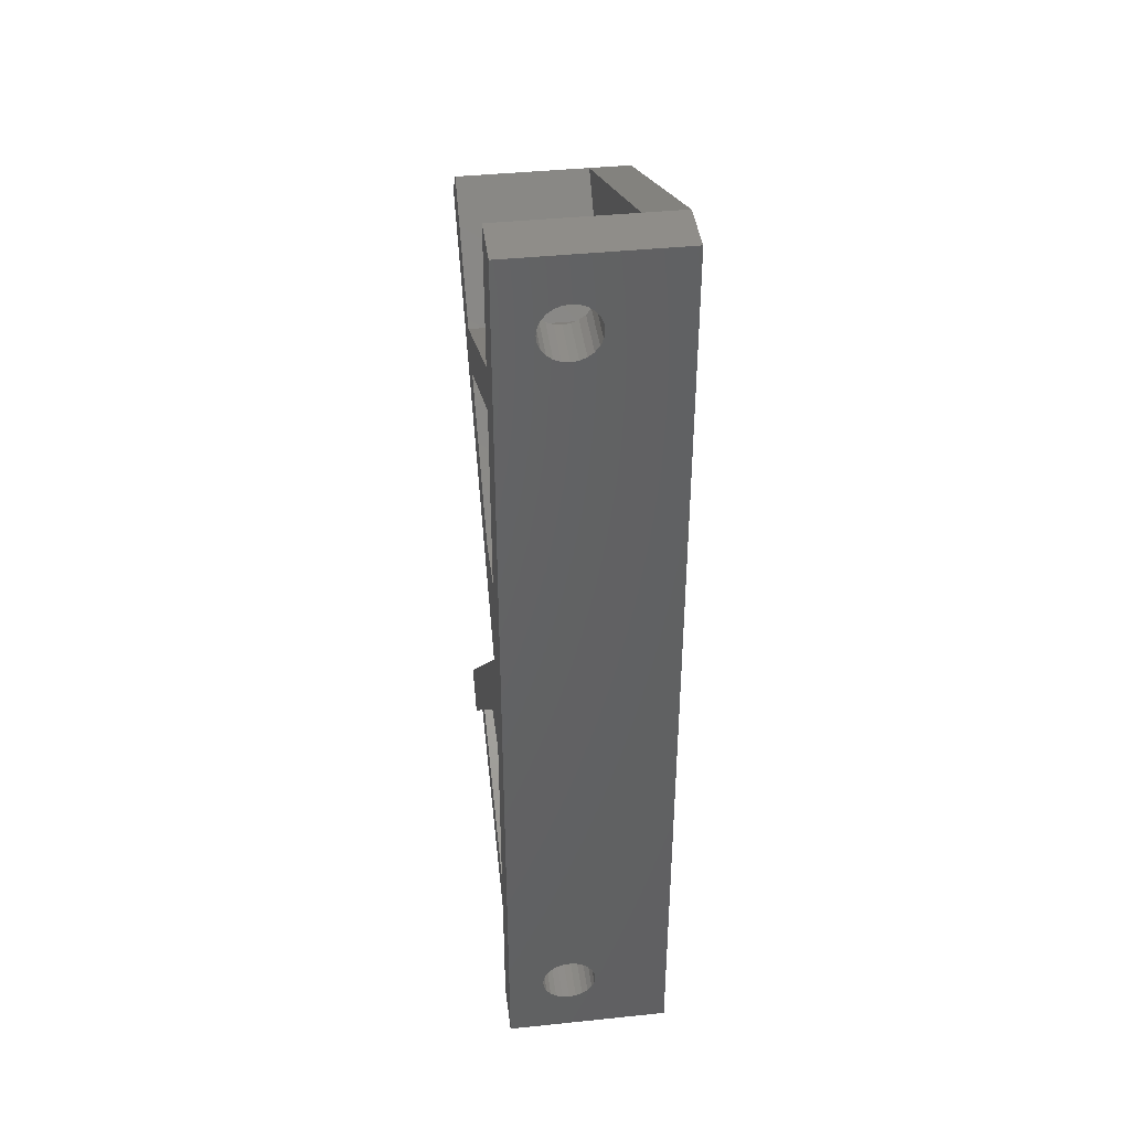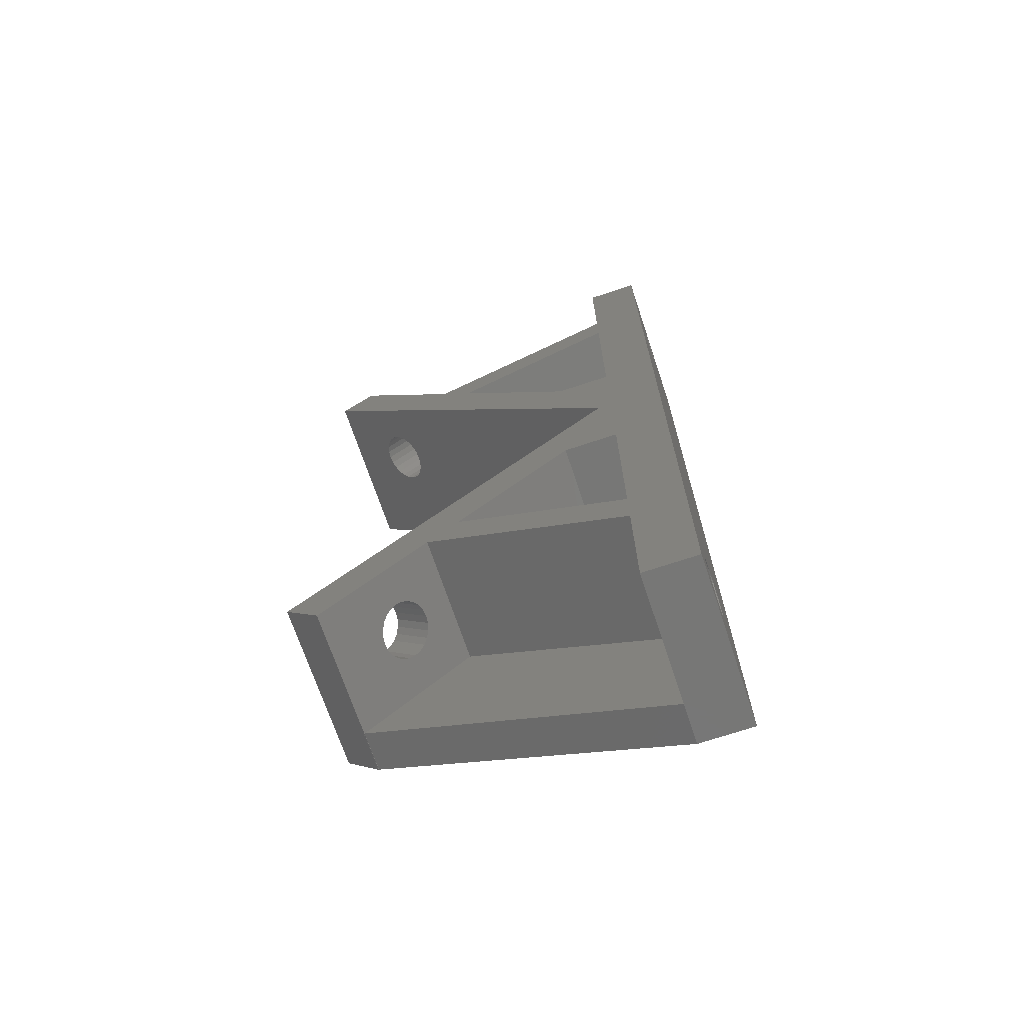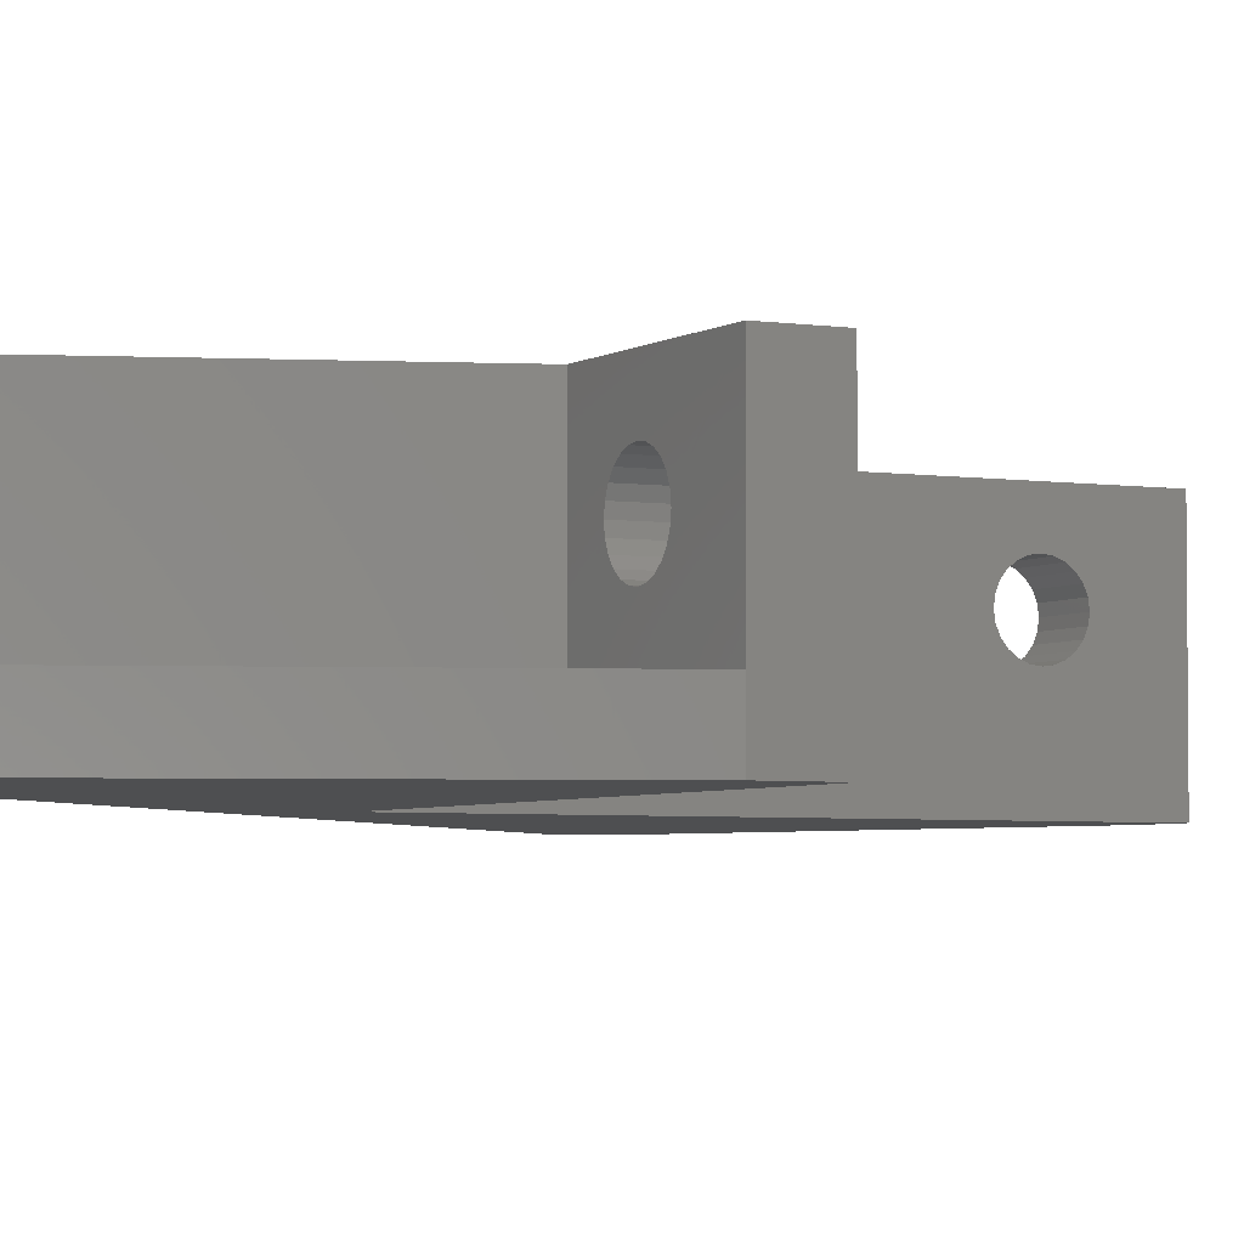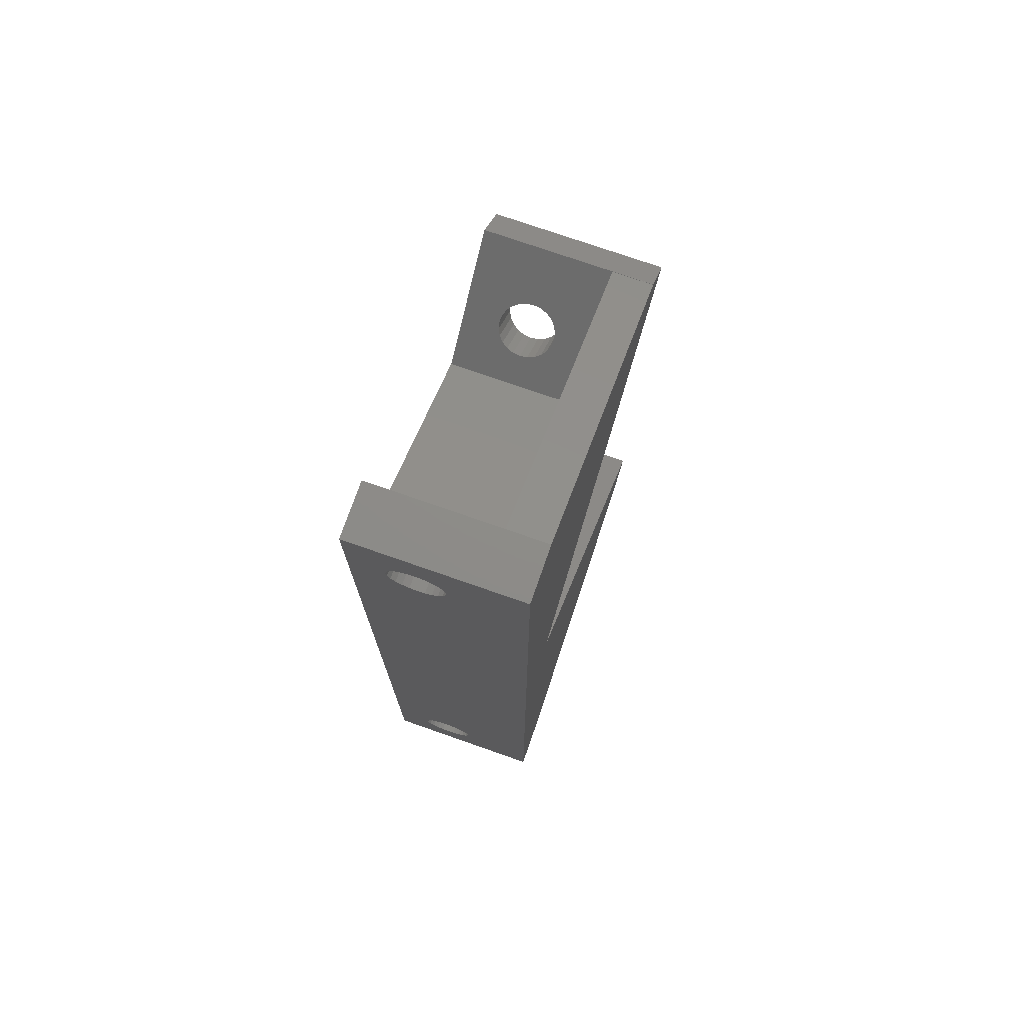
<metadata>
{"format":"stl","ext":"stl","renderer":"f3d","projection":"perspective","resolution":1024,"background":"white","views":[{"elev":41.0,"azim":82.8,"up":"+Y"},{"elev":-69.9,"azim":18.5,"up":"+Y"},{"elev":-3.9,"azim":-162.2,"up":"+Z"},{"elev":74.8,"azim":109.3,"up":"+Y"}]}
</metadata>
<code>
# stl→obj: 290 verts, 592 faces
v -3.05 8 12.5
v -11.58 16.53 5.095
v -11.58 16.53 12.5
v -3.05 8 3
v -11.58 16.53 3
v -21.5 26.45 12.5
v -21.48 26.43 3
v -21.5 26.45 0
v -18.44 23.39 7.75
v -18.42 23.37 7.934
v -18.39 23.34 8.288
v -18.24 23.19 8.79
v -18.01 22.96 9.221
v -17.71 22.66 9.551
v -17.35 22.3 9.759
v -16.97 21.92 9.83
v -13.83 18.78 12.5
v -15.52 20.47 7.934
v -15.5 20.45 7.75
v -15.55 20.5 8.288
v -15.7 20.65 8.79
v -15.93 20.88 9.221
v -16.24 21.18 9.551
v -16.59 21.54 9.759
v -21.48 26.43 0
v -18.41 23.36 7.395
v -18.39 23.34 7.212
v -18.24 23.19 6.71
v -18.01 22.96 6.279
v -17.71 22.66 5.949
v -17.35 22.3 5.741
v -16.97 21.92 5.67
v -13.83 18.78 3
v -16.59 21.54 5.741
v -15.53 20.48 7.395
v -15.55 20.5 7.212
v -16.24 21.18 5.949
v -15.93 20.88 6.279
v -15.7 20.65 6.71
v -0.2412 -22.06 12.5
v 1 -26.01 12.5
v 1 -22.67 12.5
v -13.83 -18.78 12.5
v -11.58 -16.53 12.5
v 1 8 12.5
v 0 0 12.5
v 1 -8 12.5
v -23.97 23.97 12.5
v 1 26.01 12.5
v -0.2412 22.06 12.5
v 1 22.67 12.5
v 5 36.35 12.5
v 1 36.35 12.5
v 5 -36.35 12.5
v 1 -36.35 12.5
v -3.05 -8 12.5
v -23.97 -23.97 12.5
v -21.5 -26.45 12.5
v -21.55 26.39 3
v -21.54 26.41 3
v -21.54 26.41 0
v -23.97 23.97 0
v -21.55 26.39 0
v -20.87 20.87 7.212
v -20.89 20.89 7.481
v -20.92 20.92 7.75
v -20.72 20.72 6.71
v -20.49 20.49 6.279
v -20.18 20.18 5.949
v -19.83 19.83 5.741
v -19.45 19.45 5.67
v -19.06 19.06 5.741
v -18.71 18.71 5.949
v 0 0 0
v -18 18 7.481
v -18.02 18.02 7.212
v -18.17 18.17 6.71
v -18.41 18.41 6.279
v -20.89 20.89 8.019
v -20.87 20.87 8.288
v -20.72 20.72 8.79
v -20.49 20.49 9.221
v -20.18 20.18 9.551
v -19.83 19.83 9.759
v -19.45 19.45 9.83
v -19.06 19.06 9.759
v -18 18 8.019
v -17.97 17.97 7.75
v -18.02 18.02 8.288
v -18.17 18.17 8.79
v -18.41 18.41 9.221
v -18.71 18.71 9.551
v 5 -36.35 0
v 1 -36.35 0
v 5 36.35 0
v 1 36.35 0
v -21.48 -26.43 0
v -21.54 -26.41 0
v -21.5 -26.45 0
v -21.55 -26.39 0
v -21.55 -26.4 0
v -23.97 -23.97 0
v -21.55 26.4 0
v 1 22.67 6.746
v 1 22.67 3
v 1 26.01 3
v -11.58 -16.53 5.095
v -3.05 -8 3
v -11.58 -16.53 3
v -15.5 -20.45 7.75
v -13.83 -18.78 3
v -15.52 -20.47 7.934
v -15.55 -20.5 8.288
v -15.7 -20.65 8.79
v -15.93 -20.88 9.221
v -16.24 -21.18 9.551
v -16.59 -21.54 9.759
v -16.97 -21.92 9.83
v -17.35 -22.3 9.759
v -18.42 -23.37 7.934
v -18.39 -23.34 8.288
v -18.44 -23.39 7.75
v -18.24 -23.19 8.79
v -18.01 -22.96 9.221
v -17.71 -22.66 9.551
v -21.48 -26.43 3
v -15.53 -20.48 7.395
v -15.55 -20.5 7.212
v -15.7 -20.65 6.71
v -15.93 -20.88 6.279
v -16.24 -21.18 5.949
v -16.59 -21.54 5.741
v -16.97 -21.92 5.67
v -17.35 -22.3 5.741
v -17.71 -22.66 5.949
v -18.01 -22.96 6.279
v -18.24 -23.19 6.71
v -18.39 -23.34 7.212
v -18.41 -23.36 7.395
v -21.55 -26.39 3
v -21.54 -26.41 3
v -18.02 -18.02 7.212
v -18 -18 7.481
v -17.97 -17.97 7.75
v -18.17 -18.17 6.71
v -18.41 -18.41 6.279
v -18.71 -18.71 5.949
v -19.06 -19.06 5.741
v -19.45 -19.45 5.67
v -20.87 -20.87 7.212
v -20.89 -20.89 7.481
v -20.72 -20.72 6.71
v -20.49 -20.49 6.279
v -20.18 -20.18 5.949
v -19.83 -19.83 5.741
v -18 -18 8.019
v -18.02 -18.02 8.288
v -18.17 -18.17 8.79
v -18.41 -18.41 9.221
v -18.71 -18.71 9.551
v -19.06 -19.06 9.759
v -19.45 -19.45 9.83
v -20.92 -20.92 7.75
v -20.89 -20.89 8.019
v -20.87 -20.87 8.288
v -19.83 -19.83 9.759
v -20.18 -20.18 9.551
v -20.49 -20.49 9.221
v -20.72 -20.72 8.79
v 1 -22.67 6.746
v 1 -22.67 3
v 1 -26.01 3
v 5 32.88 7.358
v 5 32.93 7.75
v 5 32.91 7.897
v 5 32.86 8.288
v 5 32.65 8.79
v 5 32.32 9.221
v 5 31.89 9.551
v 5 31.39 9.759
v 5 30.85 9.83
v 5 30.31 9.759
v 5 -30.31 9.759
v 5 28.79 7.897
v 5 -28.77 7.75
v 5 28.77 7.75
v 5 28.84 8.288
v 5 -28.84 8.288
v 5 29.05 8.79
v 5 -29.05 8.79
v 5 29.38 9.221
v 5 -29.38 9.221
v 5 29.81 9.551
v 5 -28.79 7.897
v 5 -29.81 9.551
v 5 -32.91 7.897
v 5 -32.93 7.75
v 5 -32.86 8.288
v 5 -32.65 8.79
v 5 -32.32 9.221
v 5 -31.89 9.551
v 5 -31.39 9.759
v 5 -30.85 9.83
v 5 32.86 7.212
v 5 32.65 6.71
v 5 32.32 6.279
v 5 31.89 5.949
v 5 31.39 5.741
v 5 30.85 5.67
v 5 30.31 5.741
v 5 29.81 5.949
v 5 -29.81 5.949
v 5 29.38 6.279
v 5 28.82 7.358
v 5 28.84 7.212
v 5 -28.82 7.358
v 5 -28.84 7.212
v 5 29.05 6.71
v 5 -29.05 6.71
v 5 -29.38 6.279
v 5 -30.31 5.741
v 5 -30.85 5.67
v 5 -32.88 7.358
v 5 -32.86 7.212
v 5 -31.39 5.741
v 5 -31.89 5.949
v 5 -32.32 6.279
v 5 -32.65 6.71
v 1 -8 3
v 1 8 3
v -21.55 -26.4 3
v -21.55 26.4 3
v 1 -36.35 3
v 1 36.35 3
v 1 -28.77 7.75
v 1 -28.81 7.456
v 1 -28.84 7.212
v 1 -29.05 6.71
v 1 -29.38 6.279
v 1 -29.81 5.949
v 1 -30.31 5.741
v 1 -30.85 5.67
v 1 -31.39 5.741
v 1 -32.89 7.456
v 1 -32.93 7.75
v 1 -32.86 7.212
v 1 -32.65 6.71
v 1 -32.32 6.279
v 1 -31.89 5.949
v 1 -28.8 7.995
v 1 -28.84 8.288
v 1 -29.05 8.79
v 1 -29.38 9.221
v 1 -29.81 9.551
v 1 -30.31 9.759
v 1 -30.85 9.83
v 1 -31.39 9.759
v 1 -31.89 9.551
v 1 -32.9 7.995
v 1 -32.86 8.288
v 1 -32.32 9.221
v 1 -32.65 8.79
v 1 32.93 7.75
v 1 32.89 7.456
v 1 32.86 7.212
v 1 32.65 6.71
v 1 32.32 6.279
v 1 31.89 5.949
v 1 31.39 5.741
v 1 30.85 5.67
v 1 30.31 5.741
v 1 28.81 7.456
v 1 28.77 7.75
v 1 28.84 7.212
v 1 29.05 6.71
v 1 29.38 6.279
v 1 29.81 5.949
v 1 32.9 7.995
v 1 32.86 8.288
v 1 32.65 8.79
v 1 32.32 9.221
v 1 31.89 9.551
v 1 31.39 9.759
v 1 30.85 9.83
v 1 30.31 9.759
v 1 29.81 9.551
v 1 28.8 7.995
v 1 28.84 8.288
v 1 29.38 9.221
v 1 29.05 8.79
f 1 2 3
f 4 2 1
f 2 4 5
f 6 7 8
f 6 9 7
f 6 10 9
f 6 11 10
f 6 12 11
f 6 13 12
f 6 14 13
f 6 15 14
f 6 16 15
f 17 16 6
f 18 17 19
f 20 17 18
f 21 17 20
f 22 17 21
f 23 17 22
f 24 17 23
f 16 17 24
f 8 7 25
f 26 7 9
f 27 7 26
f 28 7 27
f 29 7 28
f 30 7 29
f 31 7 30
f 32 7 31
f 33 32 34
f 33 19 17
f 19 33 35
f 35 33 36
f 32 33 7
f 37 33 34
f 38 33 37
f 39 33 38
f 36 33 39
f 40 41 42
f 43 40 44
f 40 43 41
f 45 46 47
f 1 46 45
f 3 46 1
f 48 3 17
f 48 17 6
f 3 48 46
f 49 50 51
f 17 50 49
f 50 17 3
f 49 52 53
f 51 52 49
f 45 52 51
f 52 45 54
f 47 54 45
f 42 54 47
f 41 54 42
f 54 41 55
f 46 56 47
f 46 44 56
f 57 44 46
f 44 57 43
f 43 57 58
f 59 6 60
f 8 60 6
f 60 8 61
f 6 59 48
f 62 59 63
f 59 62 48
f 64 48 62
f 48 65 66
f 48 64 65
f 62 67 64
f 62 68 67
f 62 69 68
f 62 70 69
f 62 71 70
f 62 72 71
f 62 73 72
f 74 73 62
f 46 75 76
f 46 76 74
f 77 74 76
f 78 74 77
f 73 74 78
f 79 48 66
f 80 48 79
f 81 48 80
f 82 48 81
f 83 48 82
f 84 48 83
f 85 48 84
f 86 48 85
f 46 87 88
f 75 46 88
f 87 46 89
f 89 46 90
f 90 46 91
f 91 46 92
f 92 46 86
f 86 46 48
f 74 93 94
f 93 74 95
f 95 74 96
f 97 74 94
f 98 97 99
f 100 97 98
f 100 98 101
f 102 97 100
f 97 102 74
f 74 25 96
f 62 25 74
f 25 61 8
f 25 63 61
f 25 62 63
f 61 63 103
f 51 50 104
f 2 104 50
f 105 2 5
f 2 105 104
f 106 17 49
f 17 106 33
f 3 2 50
f 107 56 44
f 56 107 108
f 108 107 109
f 43 110 111
f 43 112 110
f 43 113 112
f 43 114 113
f 43 115 114
f 43 116 115
f 43 117 116
f 43 118 117
f 58 118 43
f 118 58 119
f 58 120 121
f 120 58 122
f 58 121 123
f 58 123 124
f 119 58 125
f 58 124 125
f 122 58 126
f 99 126 58
f 126 99 97
f 127 111 110
f 128 111 127
f 129 111 128
f 130 111 129
f 131 111 130
f 132 111 131
f 133 111 132
f 126 133 134
f 126 134 135
f 133 126 111
f 136 126 135
f 137 126 136
f 138 126 137
f 139 126 138
f 126 139 122
f 57 140 58
f 102 140 57
f 140 102 100
f 141 58 140
f 99 141 98
f 141 99 58
f 142 46 74
f 46 143 144
f 46 142 143
f 74 145 142
f 74 146 145
f 74 147 146
f 102 147 74
f 147 102 148
f 148 102 149
f 150 57 151
f 57 150 102
f 152 102 150
f 153 102 152
f 154 102 153
f 155 102 154
f 149 102 155
f 156 46 144
f 157 46 156
f 158 46 157
f 159 46 158
f 160 46 159
f 161 46 160
f 57 161 162
f 151 57 163
f 163 57 164
f 164 57 165
f 161 57 46
f 166 57 162
f 167 57 166
f 168 57 167
f 169 57 168
f 165 57 169
f 42 170 40
f 170 107 40
f 171 107 170
f 107 171 109
f 111 41 43
f 41 111 172
f 44 40 107
f 173 52 174
f 52 175 174
f 52 176 175
f 52 177 176
f 52 178 177
f 52 179 178
f 52 180 179
f 52 181 180
f 52 182 181
f 183 182 52
f 184 185 186
f 187 185 184
f 188 187 189
f 190 189 191
f 192 191 193
f 182 183 193
f 187 194 185
f 187 188 194
f 189 190 188
f 191 192 190
f 193 195 192
f 193 183 195
f 54 183 52
f 196 54 197
f 198 54 196
f 199 54 198
f 200 54 199
f 201 54 200
f 202 54 201
f 203 54 202
f 183 54 203
f 204 52 173
f 52 204 95
f 205 95 204
f 206 95 205
f 207 95 206
f 208 95 207
f 209 95 208
f 210 95 209
f 211 95 210
f 212 211 213
f 185 214 186
f 185 215 214
f 216 215 185
f 217 215 216
f 215 217 218
f 219 218 217
f 218 219 213
f 220 213 219
f 212 213 220
f 211 212 95
f 93 212 221
f 93 221 222
f 54 223 197
f 54 224 223
f 93 224 54
f 212 93 95
f 225 93 222
f 226 93 225
f 227 93 226
f 228 93 227
f 224 93 228
f 108 47 56
f 47 108 229
f 230 1 45
f 1 230 4
f 101 140 100
f 140 101 231
f 63 232 103
f 232 63 59
f 140 231 141
f 232 59 60
f 126 172 111
f 172 126 233
f 7 106 234
f 106 7 33
f 105 4 230
f 4 105 5
f 108 171 229
f 171 108 109
f 97 233 126
f 233 97 94
f 101 141 231
f 141 101 98
f 96 7 234
f 7 96 25
f 61 232 60
f 232 61 103
f 52 234 53
f 95 234 52
f 234 95 96
f 233 54 55
f 93 233 94
f 233 93 54
f 172 235 41
f 172 236 235
f 172 237 236
f 172 238 237
f 172 239 238
f 172 240 239
f 172 241 240
f 172 242 241
f 233 242 172
f 242 233 243
f 244 233 245
f 246 233 244
f 247 233 246
f 248 233 247
f 249 233 248
f 243 233 249
f 250 41 235
f 251 41 250
f 252 41 251
f 253 41 252
f 254 41 253
f 255 41 254
f 256 41 255
f 55 256 257
f 55 257 258
f 55 245 233
f 245 55 259
f 259 55 260
f 256 55 41
f 261 55 258
f 262 55 261
f 260 55 262
f 234 263 53
f 234 264 263
f 234 265 264
f 234 266 265
f 234 267 266
f 234 268 267
f 234 269 268
f 234 270 269
f 106 270 234
f 270 106 271
f 272 106 273
f 274 106 272
f 275 106 274
f 276 106 275
f 277 106 276
f 271 106 277
f 278 53 263
f 279 53 278
f 280 53 279
f 281 53 280
f 282 53 281
f 283 53 282
f 284 53 283
f 49 284 285
f 49 285 286
f 49 273 106
f 273 49 287
f 287 49 288
f 284 49 53
f 289 49 286
f 290 49 289
f 288 49 290
f 170 229 171
f 229 170 47
f 47 170 42
f 230 104 105
f 45 104 230
f 104 45 51
f 269 209 208
f 209 269 270
f 284 180 181
f 180 284 283
f 278 176 279
f 176 278 175
f 274 214 215
f 214 274 272
f 267 205 266
f 205 267 206
f 268 208 207
f 208 268 269
f 266 204 265
f 204 266 205
f 282 178 179
f 178 282 281
f 283 179 180
f 179 283 282
f 280 178 281
f 178 280 177
f 267 207 206
f 207 267 268
f 265 173 264
f 173 265 204
f 279 177 280
f 177 279 176
f 289 193 191
f 193 289 286
f 186 272 273
f 272 186 214
f 277 213 211
f 213 277 276
f 271 211 210
f 211 271 277
f 264 174 263
f 174 264 173
f 263 175 278
f 175 263 174
f 218 274 215
f 274 218 275
f 270 210 209
f 210 270 271
f 273 184 186
f 184 273 287
f 187 290 189
f 290 187 288
f 187 287 288
f 287 187 184
f 189 289 191
f 289 189 290
f 286 182 193
f 182 286 285
f 285 181 182
f 181 285 284
f 213 275 218
f 275 213 276
f 30 70 31
f 70 30 69
f 29 69 30
f 69 29 68
f 83 13 14
f 13 83 82
f 19 87 18
f 87 19 88
f 75 19 35
f 19 75 88
f 66 26 9
f 26 66 65
f 91 23 22
f 23 91 92
f 82 12 13
f 12 82 81
f 90 22 21
f 22 90 91
f 28 68 29
f 68 28 67
f 31 71 32
f 71 31 70
f 32 72 34
f 72 32 71
f 10 66 9
f 66 10 79
f 86 16 24
f 16 86 85
f 12 80 11
f 80 12 81
f 85 15 16
f 15 85 84
f 84 14 15
f 14 84 83
f 20 90 21
f 90 20 89
f 77 36 39
f 36 77 76
f 37 78 38
f 78 37 73
f 38 77 39
f 77 38 78
f 34 73 37
f 73 34 72
f 64 28 27
f 28 64 67
f 92 24 23
f 24 92 86
f 11 79 10
f 79 11 80
f 18 89 20
f 89 18 87
f 76 35 36
f 35 76 75
f 65 27 26
f 27 65 64
f 242 225 222
f 225 242 243
f 257 203 202
f 203 257 256
f 198 259 260
f 259 198 196
f 237 216 236
f 216 237 217
f 227 247 228
f 247 227 248
f 243 226 225
f 226 243 249
f 228 246 224
f 246 228 247
f 261 201 200
f 201 261 258
f 258 202 201
f 202 258 257
f 199 261 200
f 261 199 262
f 249 227 226
f 227 249 248
f 246 223 224
f 223 246 244
f 198 262 199
f 262 198 260
f 254 192 195
f 192 254 253
f 236 185 235
f 185 236 216
f 239 212 220
f 212 239 240
f 240 221 212
f 221 240 241
f 197 244 245
f 244 197 223
f 245 196 197
f 196 245 259
f 238 217 237
f 217 238 219
f 241 222 221
f 222 241 242
f 235 194 250
f 194 235 185
f 251 190 252
f 190 251 188
f 250 188 251
f 188 250 194
f 252 192 253
f 192 252 190
f 255 195 183
f 195 255 254
f 256 183 203
f 183 256 255
f 239 219 238
f 219 239 220
f 155 135 134
f 135 155 154
f 154 136 135
f 136 154 153
f 124 167 125
f 167 124 168
f 110 156 144
f 156 110 112
f 143 110 144
f 110 143 127
f 163 139 151
f 139 163 122
f 116 159 115
f 159 116 160
f 123 168 124
f 168 123 169
f 115 158 114
f 158 115 159
f 153 137 136
f 137 153 152
f 149 134 133
f 134 149 155
f 148 133 132
f 133 148 149
f 120 163 164
f 163 120 122
f 118 161 117
f 161 118 162
f 123 165 169
f 165 123 121
f 119 162 118
f 162 119 166
f 125 166 119
f 166 125 167
f 113 158 157
f 158 113 114
f 145 128 142
f 128 145 129
f 146 131 130
f 131 146 147
f 145 130 129
f 130 145 146
f 147 132 131
f 132 147 148
f 150 137 152
f 137 150 138
f 117 160 116
f 160 117 161
f 121 164 165
f 164 121 120
f 112 157 156
f 157 112 113
f 142 127 143
f 127 142 128
f 151 138 150
f 138 151 139

</code>
